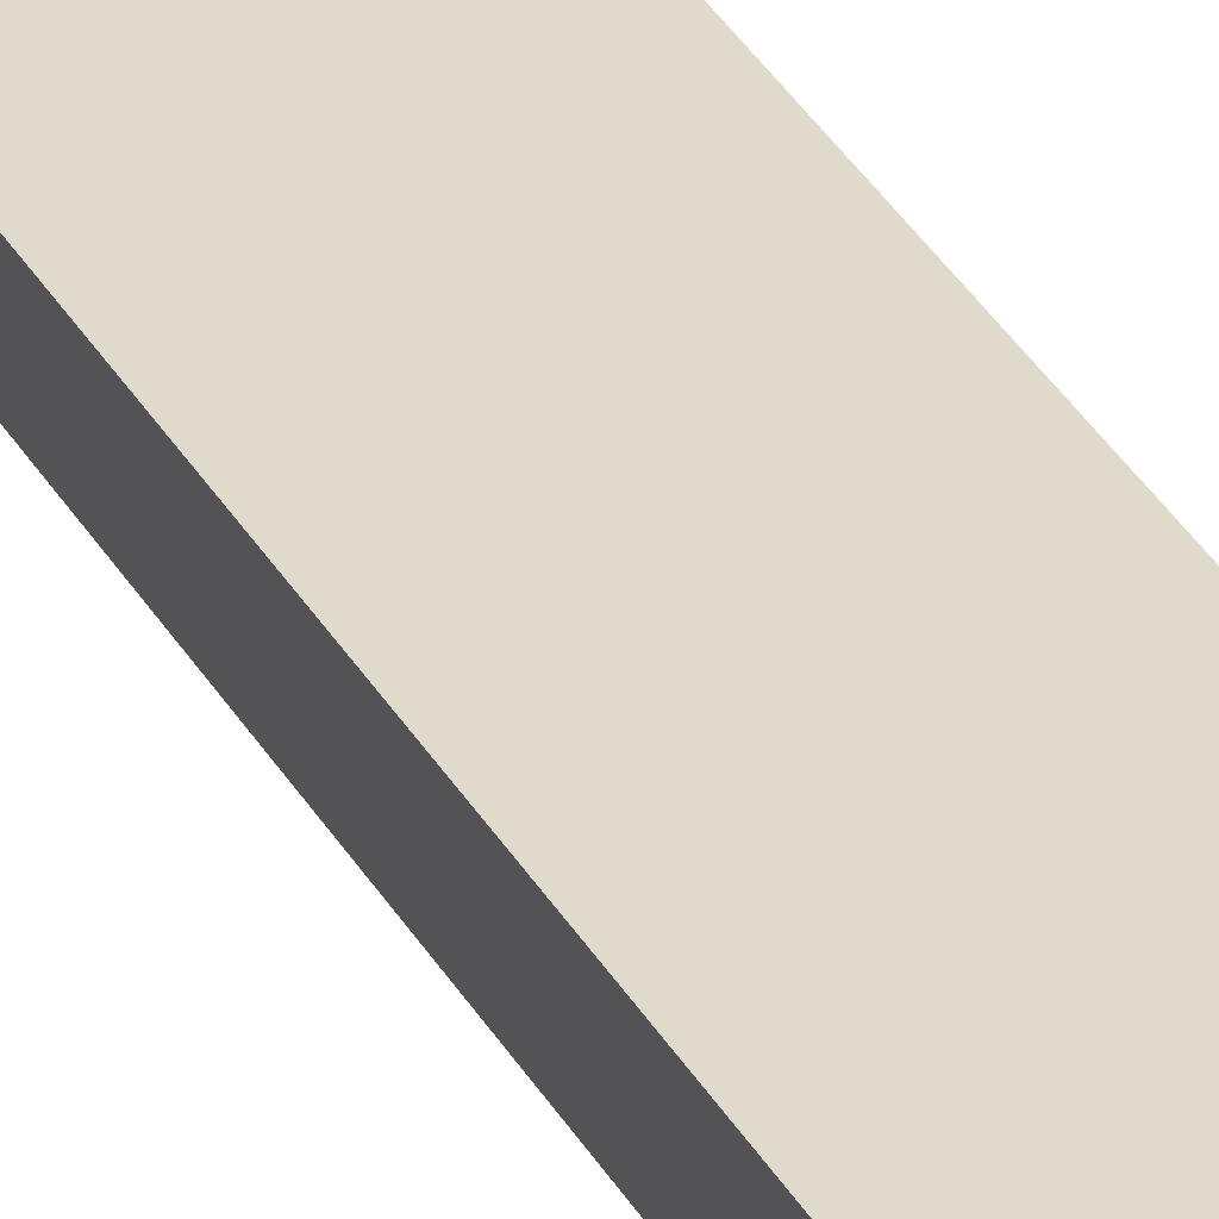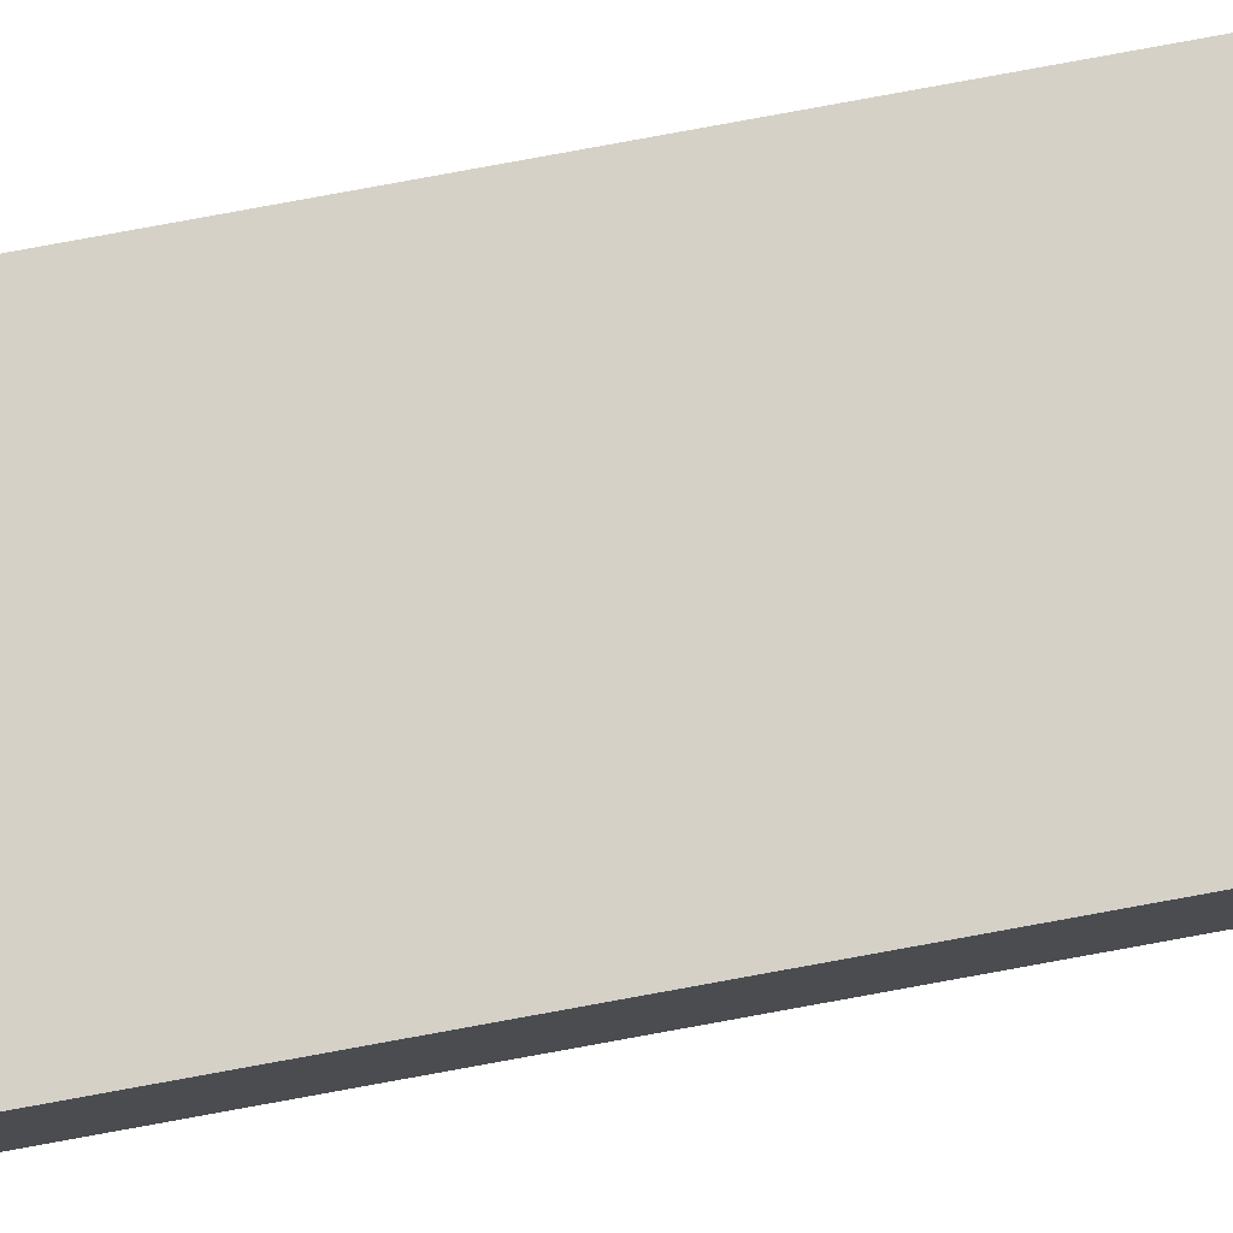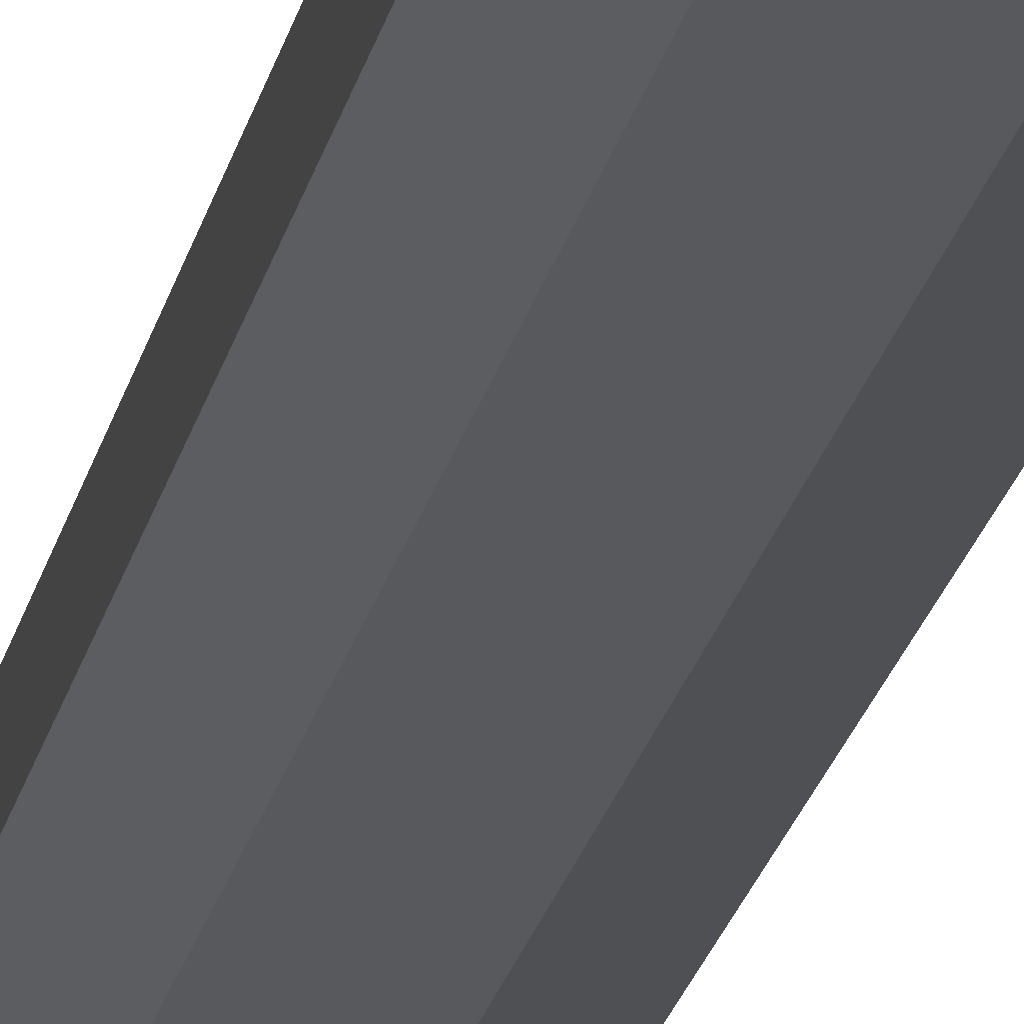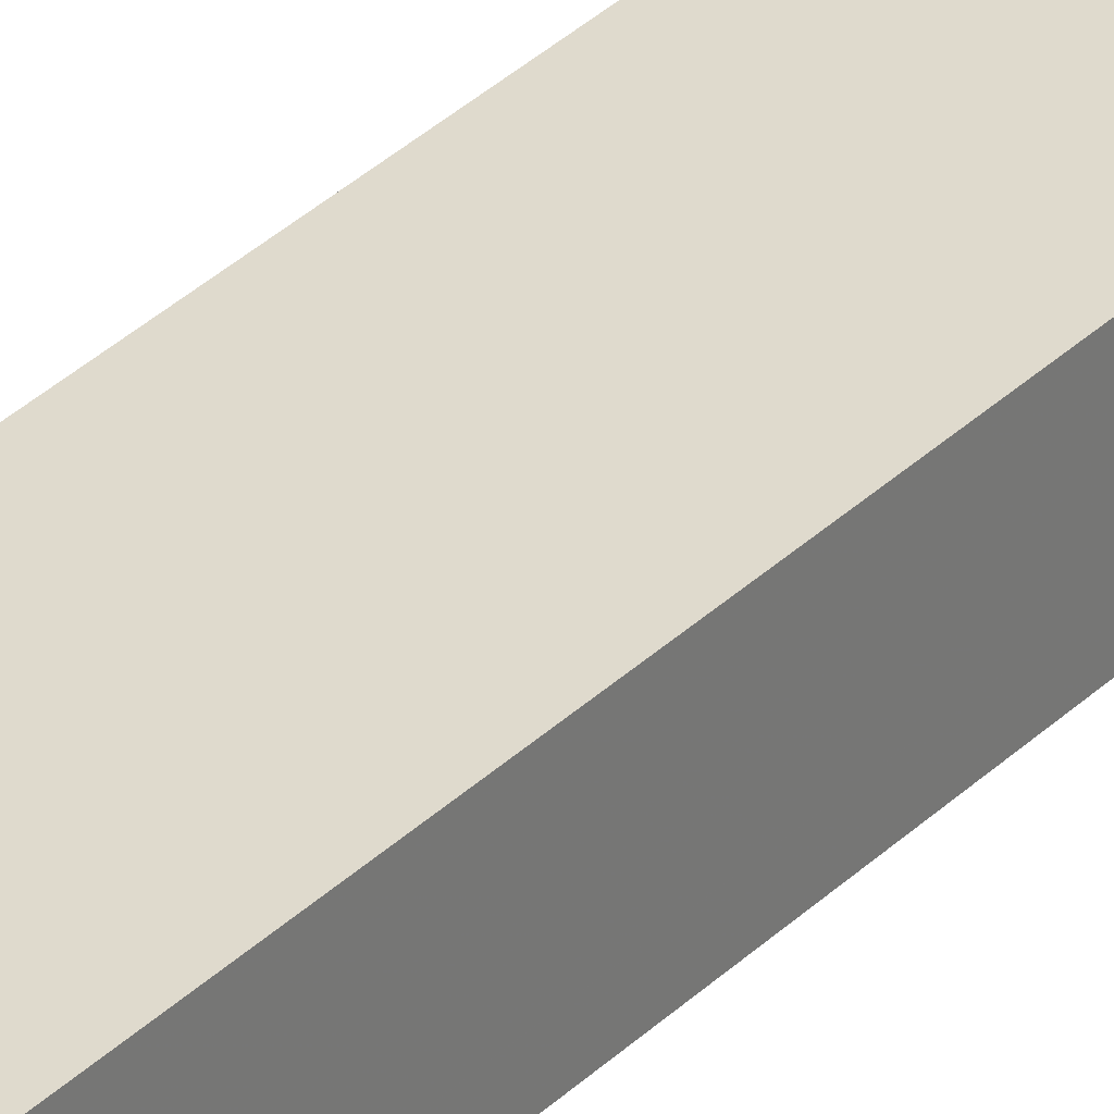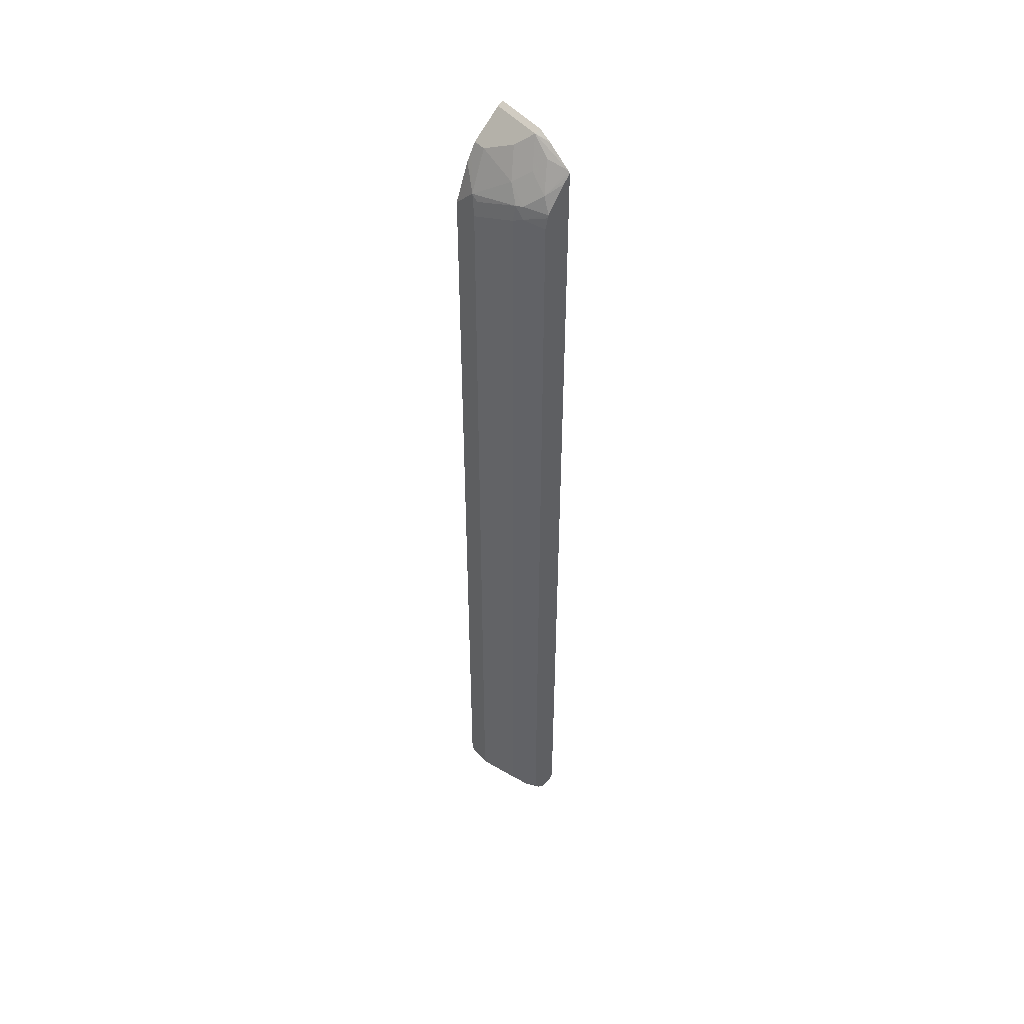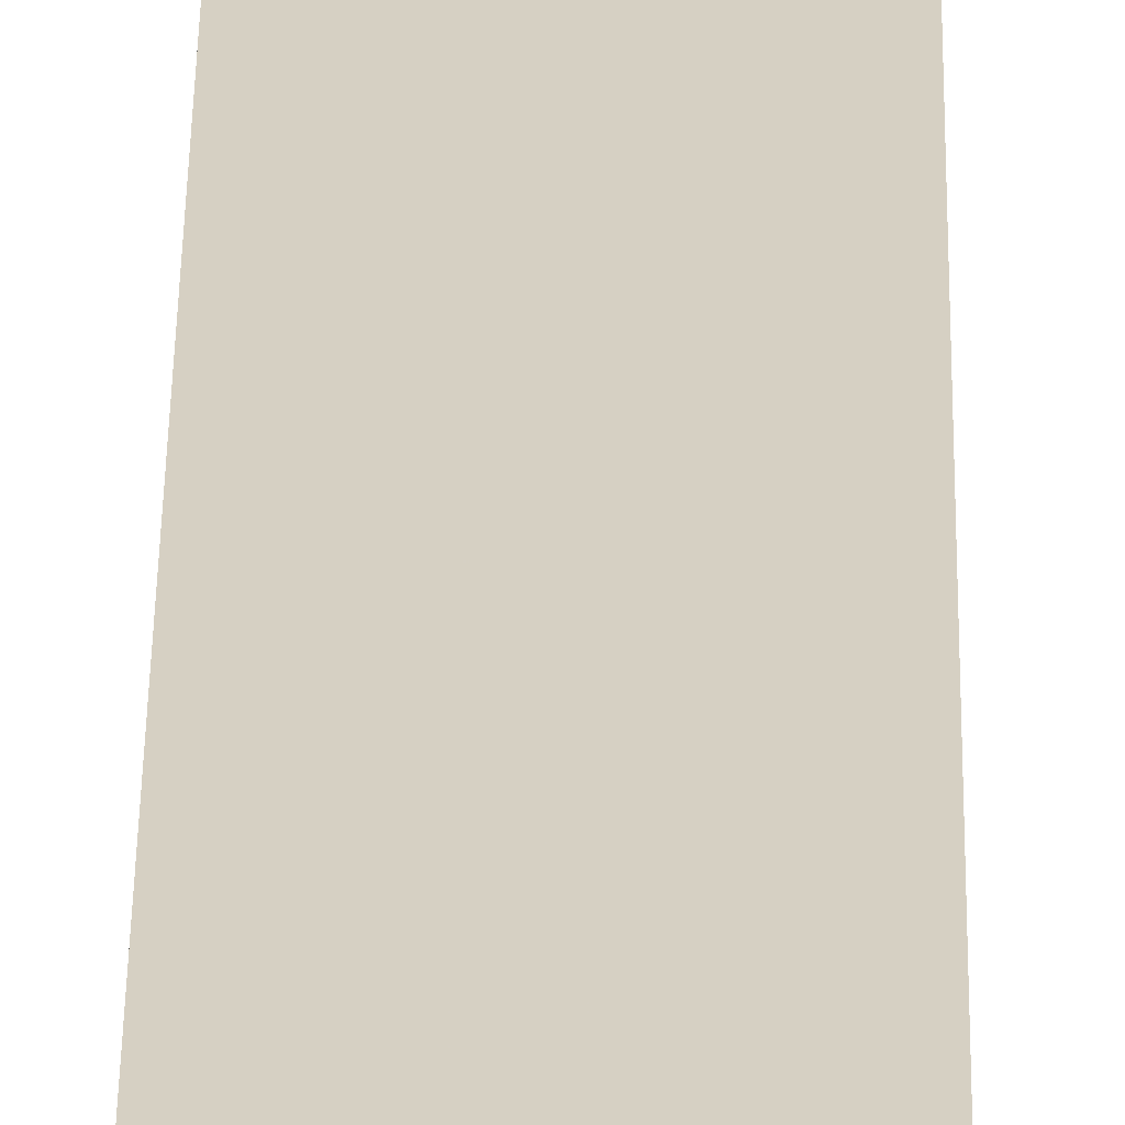
<metadata>
{"format":"obj","ext":"obj","renderer":"f3d","projection":"perspective","resolution":1024,"background":"white","views":[{"elev":33.1,"azim":-24.9,"up":"+Z"},{"elev":79.0,"azim":-100.4,"up":"+Z"},{"elev":-19.0,"azim":-10.1,"up":"+Z"},{"elev":32.7,"azim":36.9,"up":"+Z"},{"elev":47.9,"azim":-128.2,"up":"+Y"},{"elev":26.5,"azim":-179.4,"up":"+Z"}]}
</metadata>
<code>
v -0.1457 -0.9346 -0.2433
v -0.1457 -0.932 -0.2474
v -0.1423 -0.9354 -0.244
v -0.1457 -0.9283 -0.2293
v -0.1017 -0.9354 -0.2643
v -0.1457 -0.9264 -0.2555
v -0.1288 -0.9218 -0.2711
v -0.0003643 -0.9354 -0.2847
v -0.1322 -0.9302 -0.2338
v -0.1288 -0.9218 -0.2305
v -0.1457 -0.9171 -0.2237
v -0.04068 -0.9354 -0.2847
v -0.09489 -0.9285 -0.2779
v -0.1457 -0.9182 -0.261
v -0.1423 -0.915 -0.2643
v -0.1457 -0.9133 -0.2627
v -0.1017 -0.915 -0.2847
v -0.0003643 -0.9285 -0.2982
v -0.0003643 -0.9286 -0.2714
v -0.0003643 -0.9285 -0.2711
v -0.0003643 -0.915 -0.2643
v -0.1423 -0.915 -0.2237
v -0.1457 -0.9133 -0.222
v -0.03389 -0.9285 -0.2982
v -0.05085 -0.9251 -0.2948
v -0.1457 0.449 -0.2627
v -0.04068 -0.915 -0.305
v -0.1017 0.4472 -0.2847
v -0.0003643 -0.915 -0.305
v -0.0003643 -0.5082 -0.2219
v -0.1457 -0.5268 -0.2219
v -0.1457 0.4662 -0.2588
v -0.1152 0.4541 -0.2779
v -0.04068 0.427 -0.305
v -0.1017 0.4702 -0.2796
v -0.0003643 0.427 -0.305
v -0.0003643 0.5601 -0.2219
v -0.1457 0.5241 -0.2219
v -0.1457 0.4709 -0.2576
v -0.1118 0.4727 -0.2745
v -0.04068 0.4498 -0.2999
v -0.03051 0.4575 -0.2999
v -0.08133 0.4948 -0.2711
v -0.0003643 0.4876 -0.2848
v -0.0003643 0.5557 -0.2305
v -0.08133 0.5601 -0.2219
v -0.1423 0.5267 -0.2219
v -0.1322 0.493 -0.2542
v -0.1457 0.5112 -0.2316
v -0.02034 0.515 -0.2711
v -0.02034 0.5015 -0.2779
v -0.0003643 0.5015 -0.2779
v -0.0003643 0.4879 -0.2847
v -0.1017 0.515 -0.2508
v -0.08133 0.5557 -0.2305
v -0.061 0.5353 -0.2508
v -0.0003643 0.5353 -0.2508
v -0.0999 0.5516 -0.2219
v -0.1118 0.5337 -0.2338
v -0.1034 0.5498 -0.2219
v -0.0003643 0.515 -0.2711
v -0.0003643 0.5148 -0.2712
f 32 39 33
f 30 47 38
f 30 38 31
f 33 39 40
f 35 43 42
f 34 35 41
f 34 41 42
f 34 42 36
f 35 40 43
f 35 42 41
f 33 40 35
f 30 60 47
f 27 34 36
f 30 46 58
f 30 37 46
f 28 35 34
f 28 33 35
f 27 36 29
f 26 33 28
f 26 32 33
f 24 25 27
f 23 30 31
f 21 30 23
f 21 23 22
f 36 42 44
f 18 24 27
f 30 58 60
f 37 45 55
f 43 55 56
f 38 47 48
f 55 60 58
f 17 34 27
f 51 62 52
f 50 57 61
f 50 56 57
f 50 62 51
f 50 61 62
f 48 55 54
f 48 59 55
f 47 55 59
f 47 60 55
f 47 59 48
f 46 55 58
f 45 56 55
f 45 57 56
f 43 56 50
f 43 54 55
f 43 48 54
f 42 53 44
f 42 52 53
f 42 51 52
f 42 50 51
f 42 43 50
f 40 48 43
f 39 49 48
f 39 48 40
f 38 48 49
f 37 55 46
f 17 28 34
f 18 27 29
f 16 28 17
f 7 14 15
f 6 14 7
f 5 13 12
f 5 7 13
f 4 9 10
f 4 10 11
f 3 9 4
f 3 8 9
f 3 12 8
f 3 5 12
f 2 7 5
f 2 6 7
f 2 5 3
f 1 6 2
f 1 16 14
f 1 26 16
f 1 32 26
f 1 39 32
f 1 49 39
f 1 38 49
f 1 31 38
f 1 23 31
f 1 11 23
f 1 4 11
f 1 3 4
f 1 2 3
f 17 27 25
f 7 15 16
f 7 16 17
f 1 14 6
f 8 12 24
f 16 26 28
f 7 17 13
f 14 16 15
f 13 25 24
f 13 17 25
f 12 13 24
f 11 22 23
f 10 22 11
f 10 20 21
f 9 20 10
f 9 19 20
f 8 19 9
f 8 20 19
f 10 21 22
f 8 44 53
f 8 30 21
f 8 37 30
f 8 45 37
f 8 57 45
f 8 61 57
f 8 24 18
f 8 62 61
f 8 52 62
f 8 53 52
f 8 36 44
f 8 29 36
f 8 21 20
f 8 18 29

</code>
